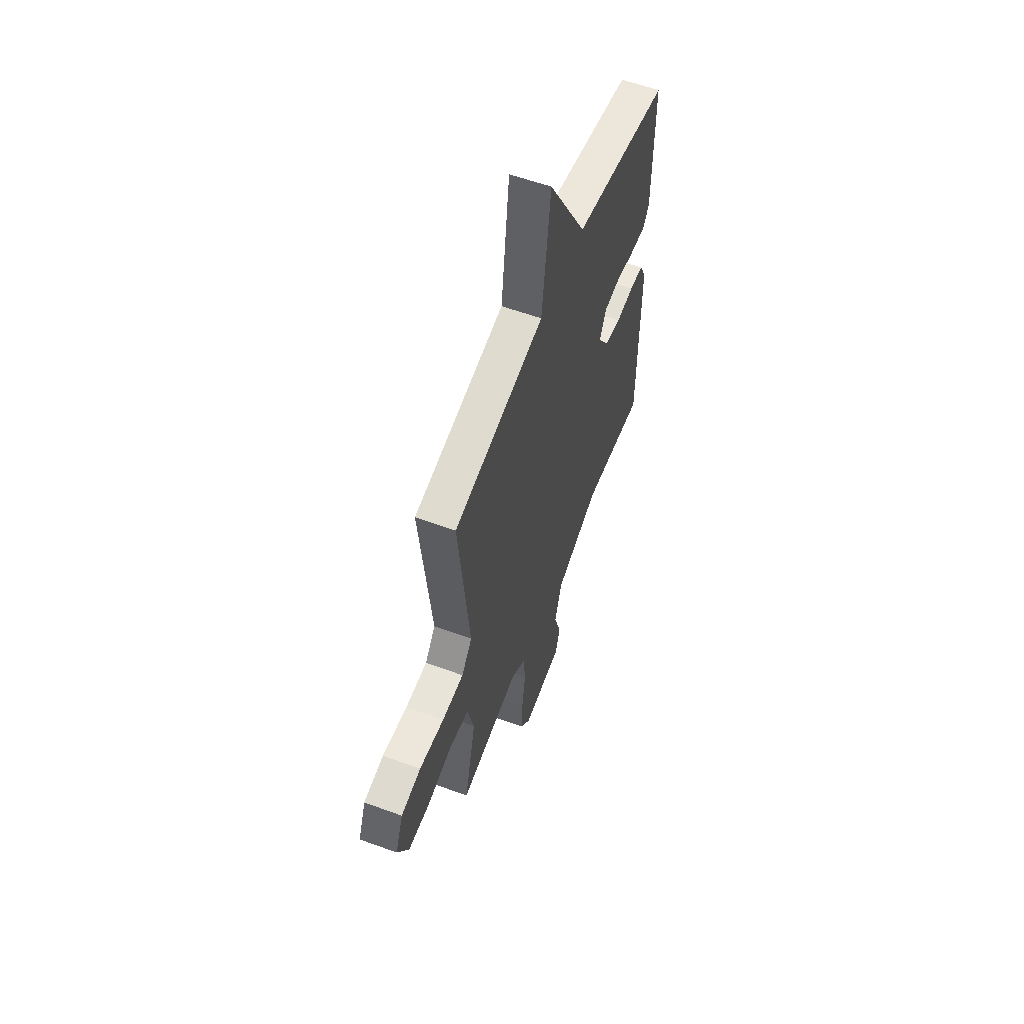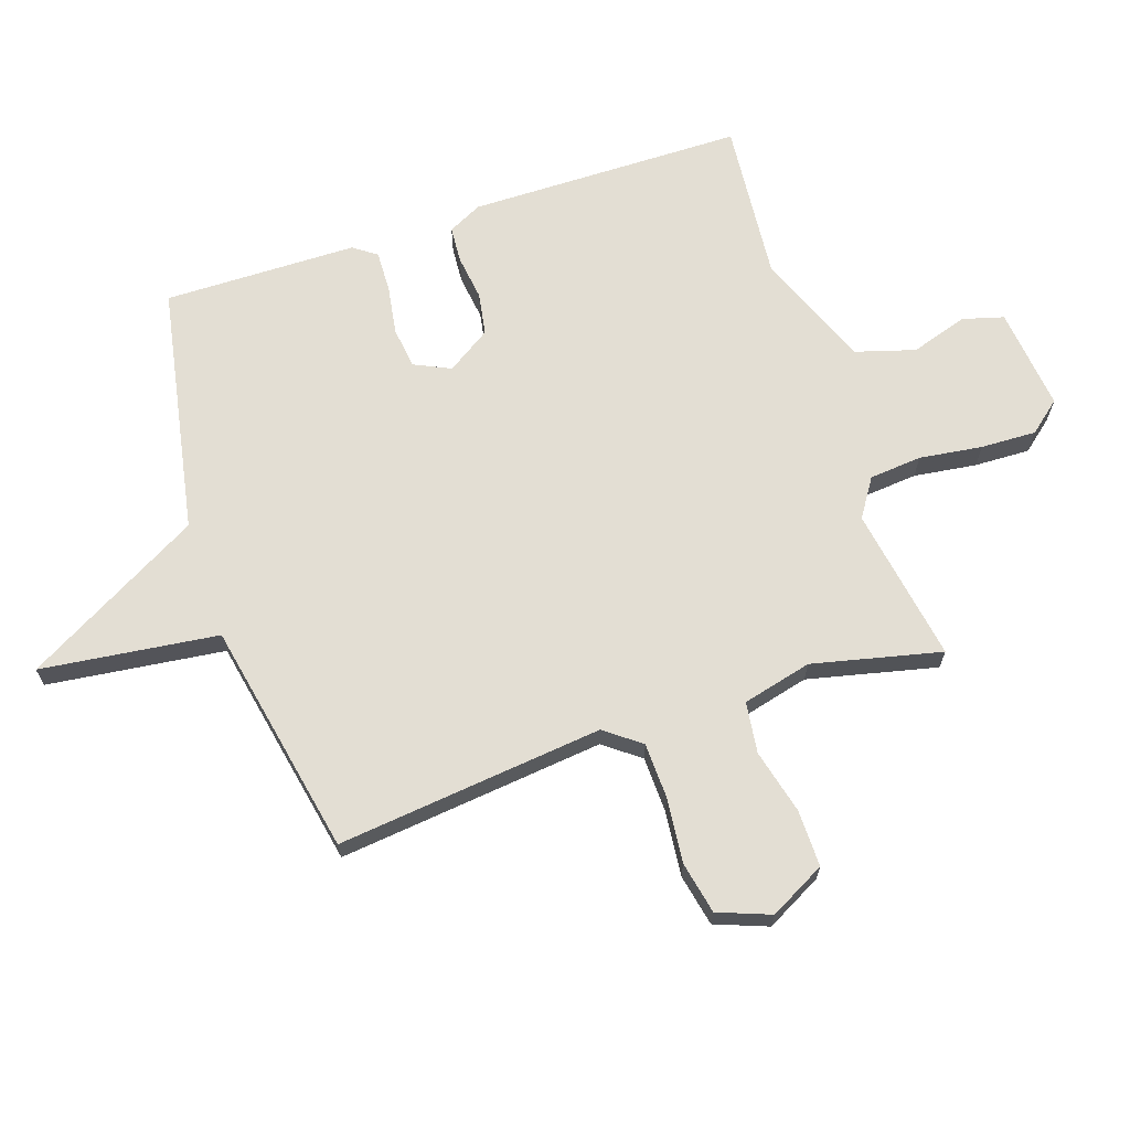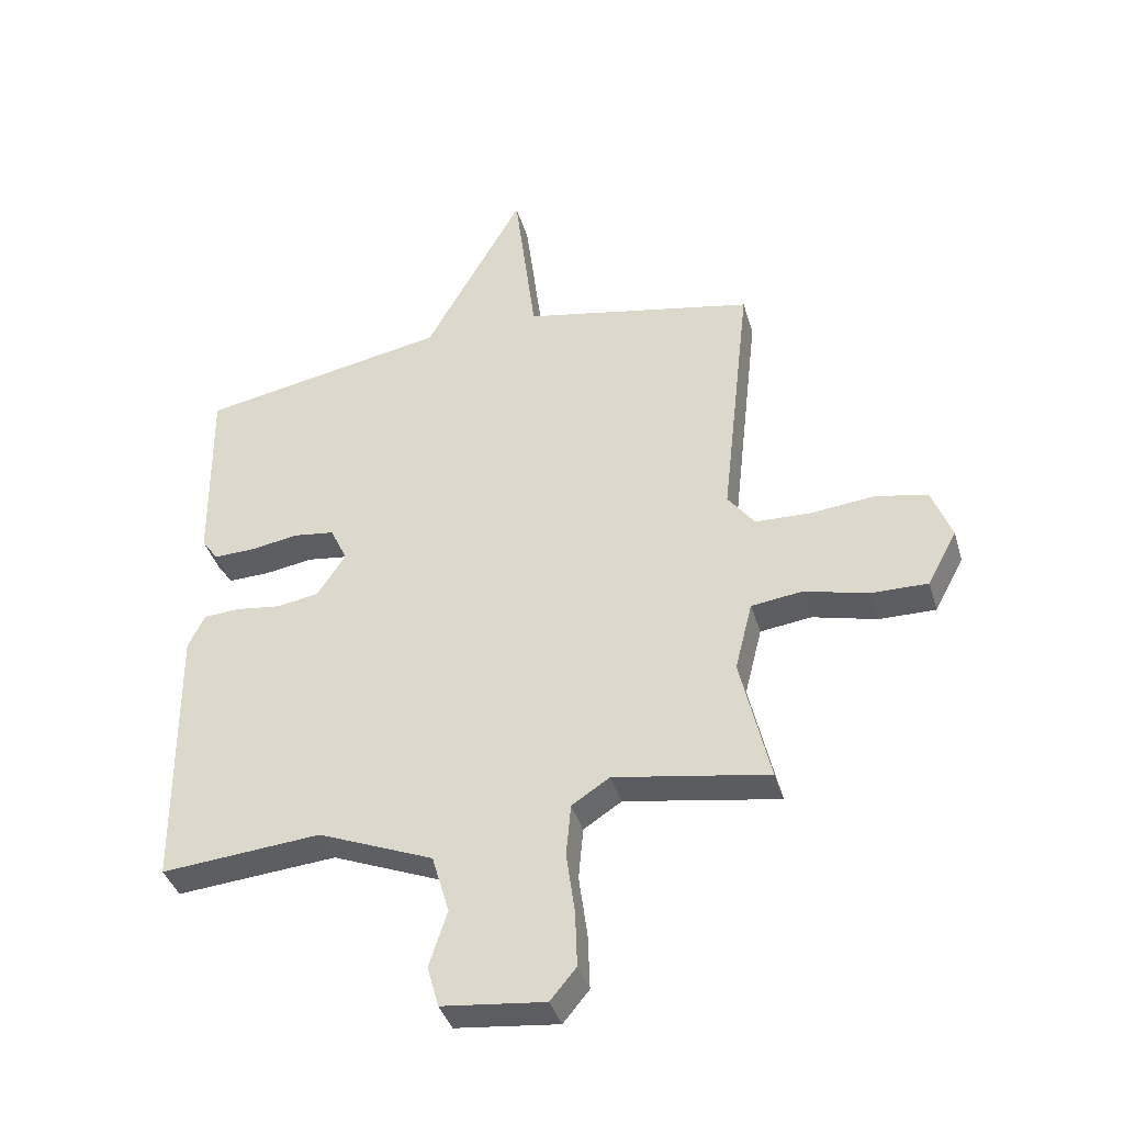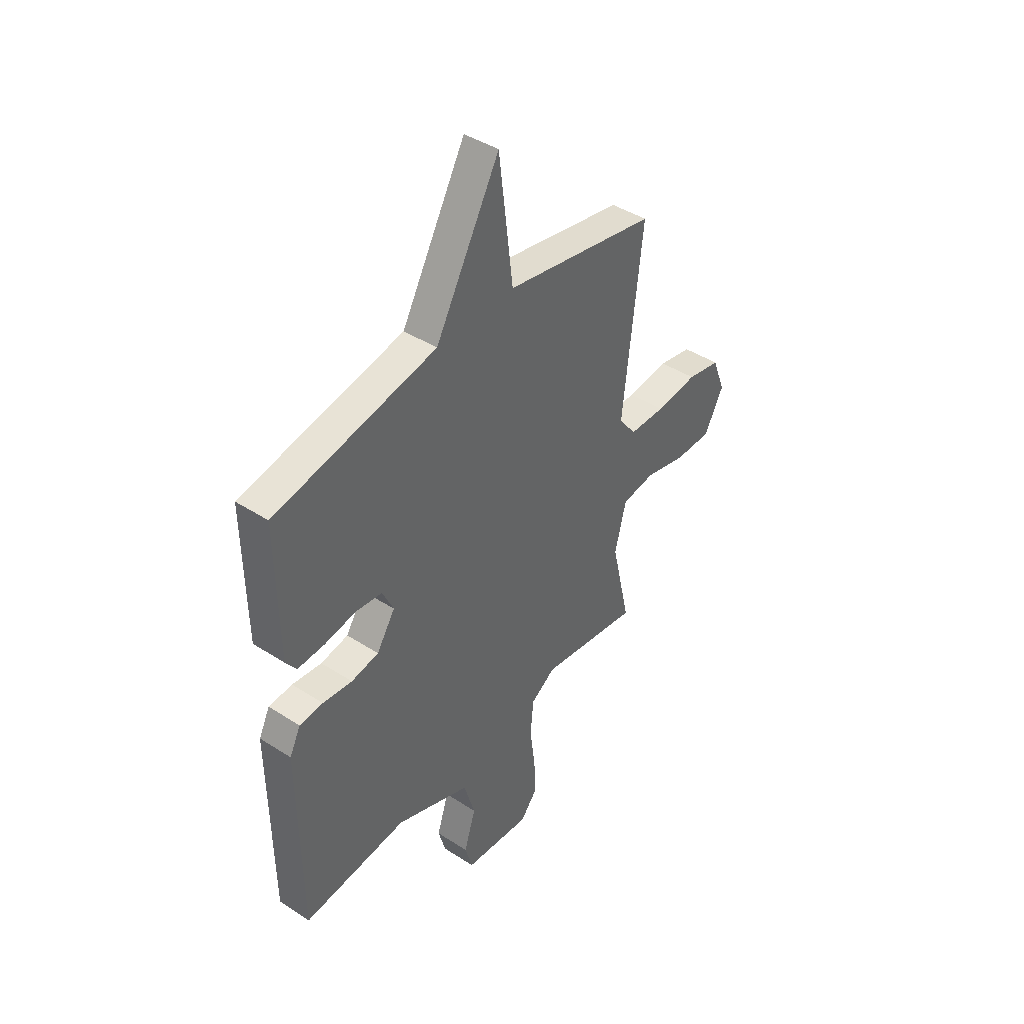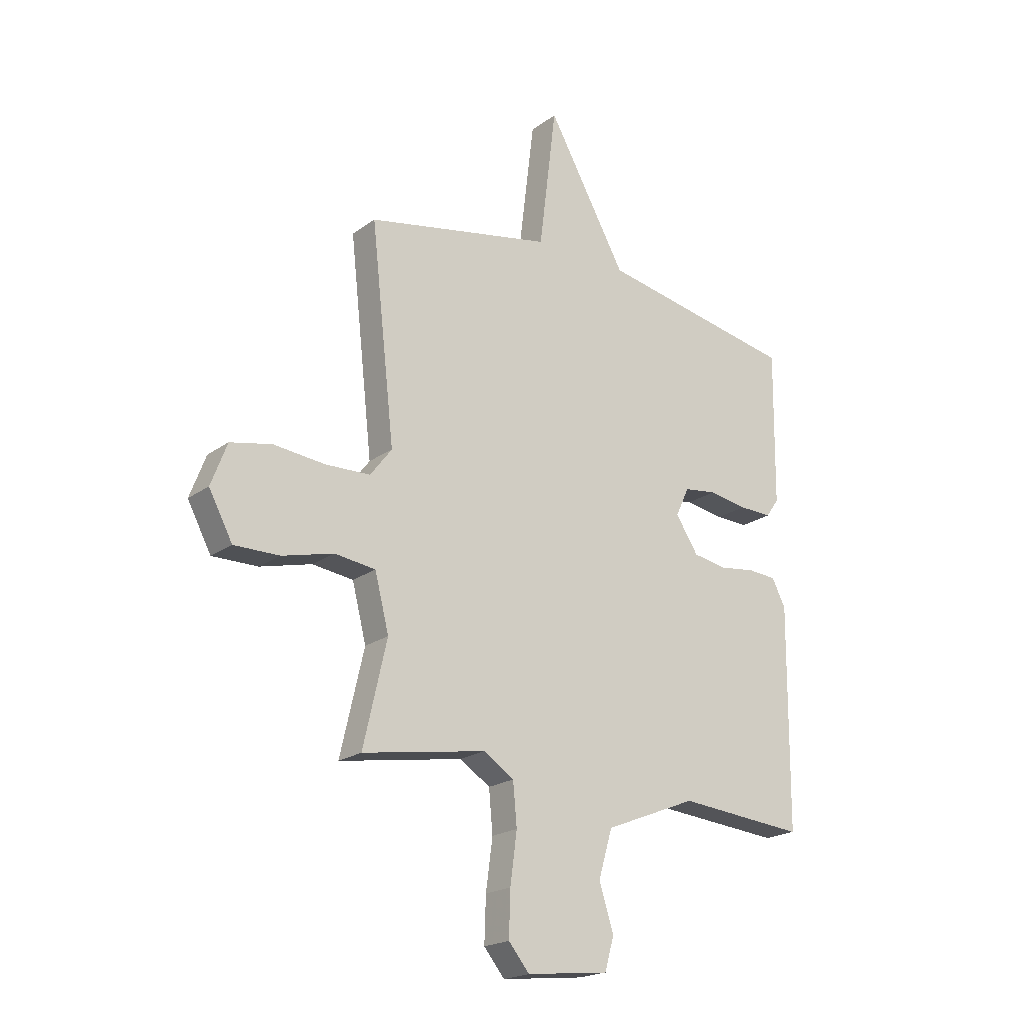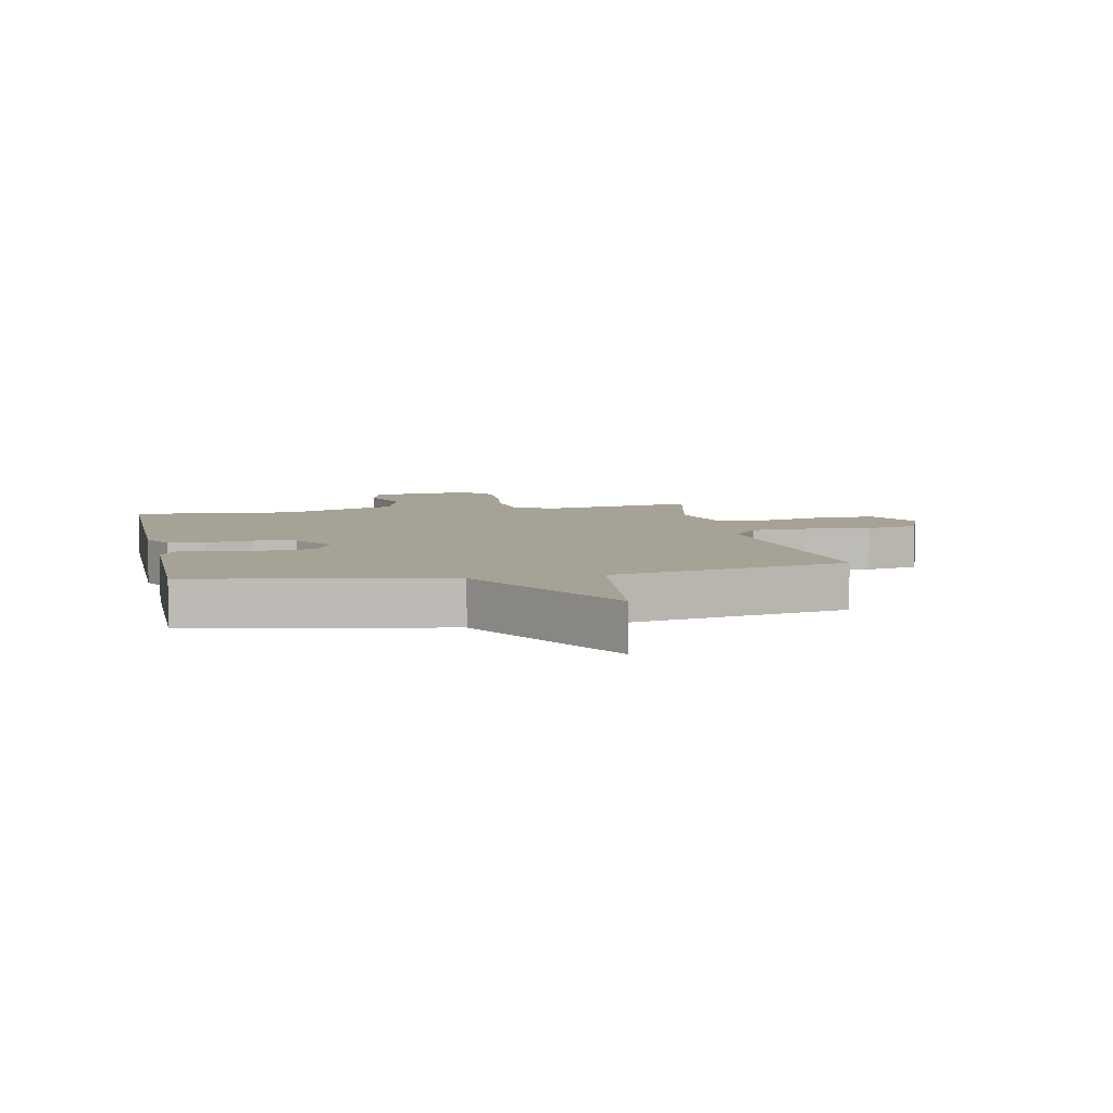
<metadata>
{"format":"obj","ext":"obj","renderer":"f3d","projection":"perspective","resolution":1024,"background":"white","views":[{"elev":58.1,"azim":110.8,"up":"+Z"},{"elev":67.2,"azim":71.6,"up":"+Y"},{"elev":-39.0,"azim":16.1,"up":"+Z"},{"elev":42.7,"azim":-52.4,"up":"+Z"},{"elev":-20.5,"azim":142.4,"up":"+Z"},{"elev":6.3,"azim":-11.6,"up":"+Y"}]}
</metadata>
<code>
v -0.5 0.07 -0.5
v -0.504 0.07 -0.045
v -0.476 0.07 0.011
v -0.416 0.07 0.015
v -0.341 0.07 0.005
v -0.271 0.07 0.017
v -0.224 0.07 0.089
v -0.252 0.07 0.149
v -0.32 0.07 0.158
v -0.401 0.07 0.145
v -0.469 0.07 0.143
v -0.496 0.07 0.181
v -0.5 0.07 0.5
v -0.088 0.07 0.577
v 0.076 0.07 0.87
v 0.112 0.07 0.577
v 0.5 0.07 0.5
v 0.451 0.07 0.059
v 0.496 0.07 0
v 0.589 0.07 -0.003
v 0.696 0.07 0.008
v 0.782 0.07 -0.01
v 0.815 0.07 -0.097
v 0.766 0.07 -0.189
v 0.672 0.07 -0.188
v 0.565 0.07 -0.161
v 0.48 0.07 -0.172
v 0.451 0.07 -0.287
v 0.5 0.07 -0.5
v 0.243 0.07 -0.457
v 0.18 0.07 -0.498
v 0.172 0.07 -0.585
v 0.186 0.07 -0.689
v 0.189 0.07 -0.781
v 0.146 0.07 -0.833
v -0.025 0.07 -0.814
v -0.044 0.07 -0.746
v -0.014 0.07 -0.652
v -0.043 0.07 -0.554
v -0.234 0.07 -0.477
v -0.5 0 -0.5
v -0.504 0 -0.045
v -0.476 0 0.011
v -0.416 0 0.015
v -0.341 0 0.005
v -0.271 0 0.017
v -0.224 0 0.089
v -0.252 0 0.149
v -0.32 0 0.158
v -0.401 0 0.145
v -0.469 0 0.143
v -0.496 0 0.181
v -0.5 0 0.5
v -0.088 0 0.577
v 0.076 0 0.87
v 0.112 0 0.577
v 0.5 0 0.5
v 0.451 0 0.059
v 0.496 0 0
v 0.589 0 -0.003
v 0.696 0 0.008
v 0.782 0 -0.01
v 0.815 0 -0.097
v 0.766 0 -0.189
v 0.672 0 -0.188
v 0.565 0 -0.161
v 0.48 0 -0.172
v 0.451 0 -0.287
v 0.5 0 -0.5
v 0.243 0 -0.457
v 0.18 0 -0.498
v 0.172 0 -0.585
v 0.186 0 -0.689
v 0.189 0 -0.781
v 0.146 0 -0.833
v -0.025 0 -0.814
v -0.044 0 -0.746
v -0.014 0 -0.652
v -0.043 0 -0.554
v -0.234 0 -0.477
f 36 37 38
f 35 36 38
f 34 35 38
f 33 34 38
f 32 33 38
f 31 32 38 39
f 30 31 39 40
f 28 29 30
f 27 28 30 40
f 24 25 26
f 23 24 26
f 22 23 26
f 21 22 26
f 20 21 26
f 19 20 26 27
f 40 1 2
f 27 40 2
f 19 27 2
f 18 19 2
f 14 15 16
f 14 16 17
f 13 14 17
f 12 13 17
f 11 12 17
f 10 11 17
f 9 10 17
f 8 9 17 18
f 2 3 4 5
f 2 5 6
f 18 2 6
f 7 8 18
f 6 7 18
f 78 77 76
f 78 76 75
f 78 75 74
f 78 74 73
f 78 73 72
f 79 78 72 71
f 80 79 71 70
f 70 69 68
f 80 70 68 67
f 66 65 64
f 66 64 63
f 66 63 62
f 66 62 61
f 66 61 60
f 67 66 60 59
f 42 41 80
f 42 80 67
f 42 67 59
f 42 59 58
f 56 55 54
f 57 56 54
f 57 54 53
f 57 53 52
f 57 52 51
f 57 51 50
f 57 50 49
f 58 57 49 48
f 45 44 43 42
f 46 45 42
f 46 42 58
f 58 48 47
f 58 47 46
f 1 41 42 2
f 2 42 43 3
f 3 43 44 4
f 4 44 45 5
f 5 45 46 6
f 6 46 47 7
f 7 47 48 8
f 8 48 49 9
f 9 49 50 10
f 10 50 51 11
f 11 51 52 12
f 12 52 53 13
f 13 53 54 14
f 14 54 55 15
f 15 55 56 16
f 16 56 57 17
f 17 57 58 18
f 18 58 59 19
f 19 59 60 20
f 20 60 61 21
f 21 61 62 22
f 22 62 63 23
f 23 63 64 24
f 24 64 65 25
f 25 65 66 26
f 26 66 67 27
f 27 67 68 28
f 28 68 69 29
f 29 69 70 30
f 30 70 71 31
f 31 71 72 32
f 32 72 73 33
f 33 73 74 34
f 34 74 75 35
f 35 75 76 36
f 36 76 77 37
f 37 77 78 38
f 38 78 79 39
f 39 79 80 40
f 40 80 41 1

</code>
